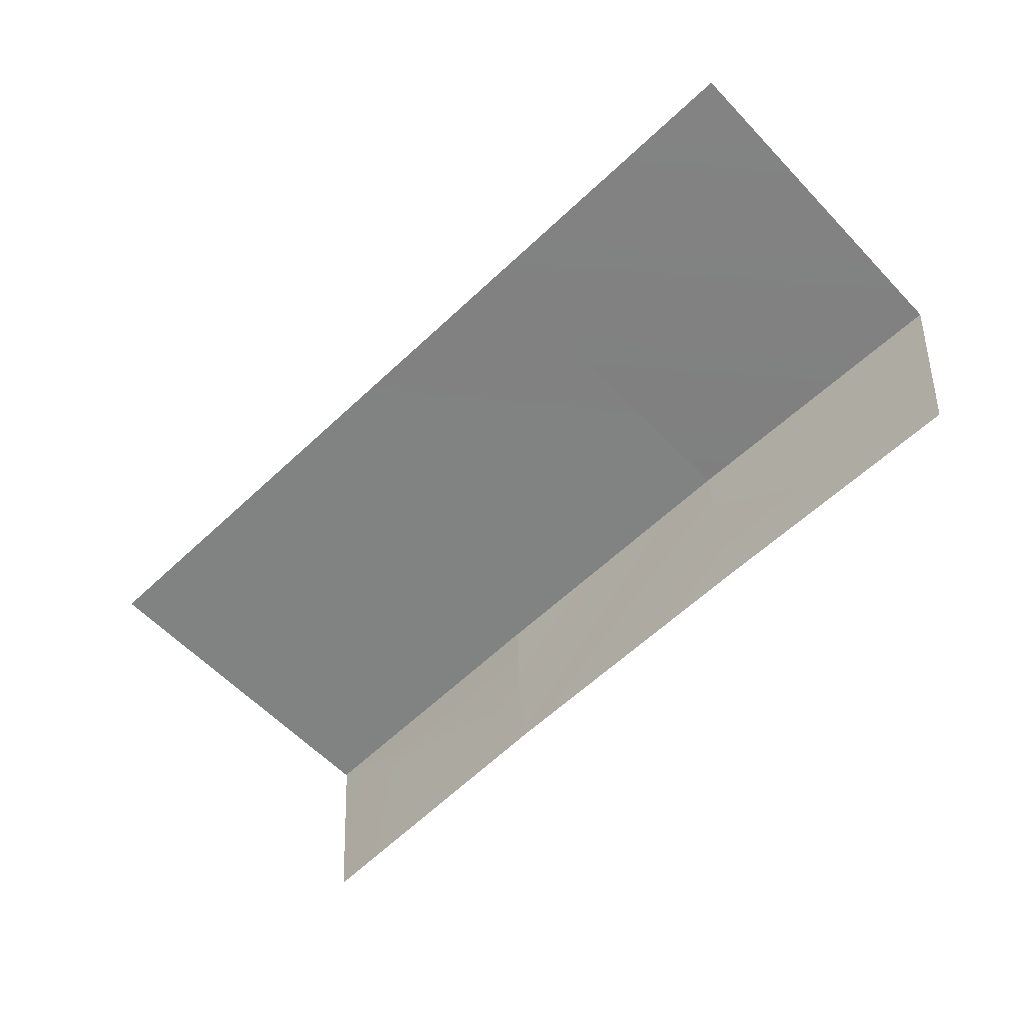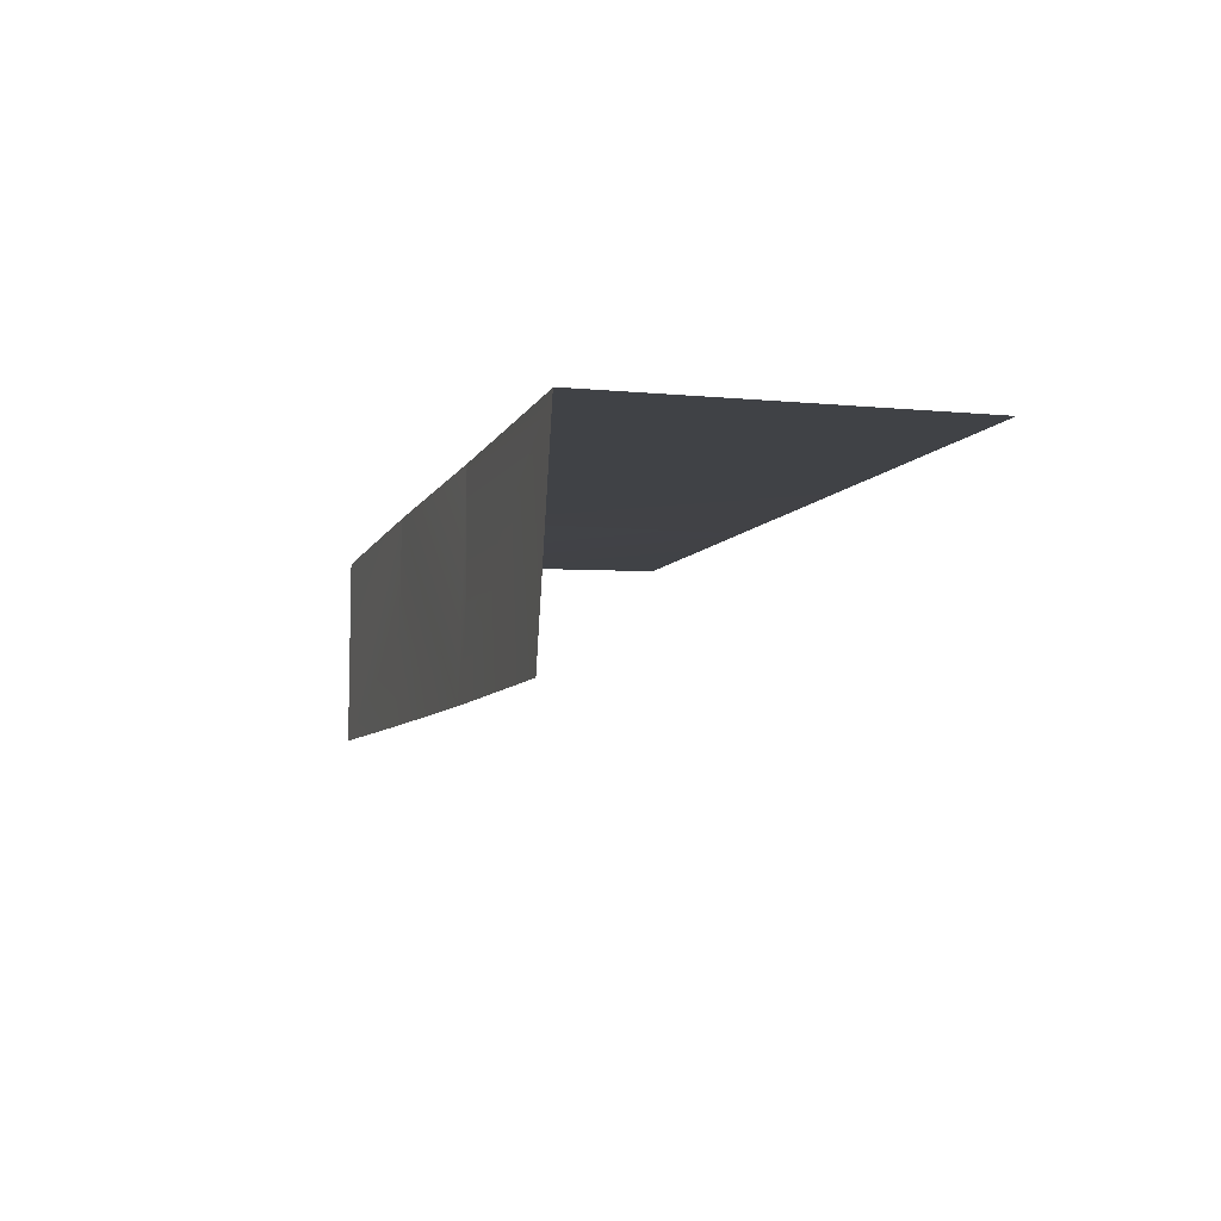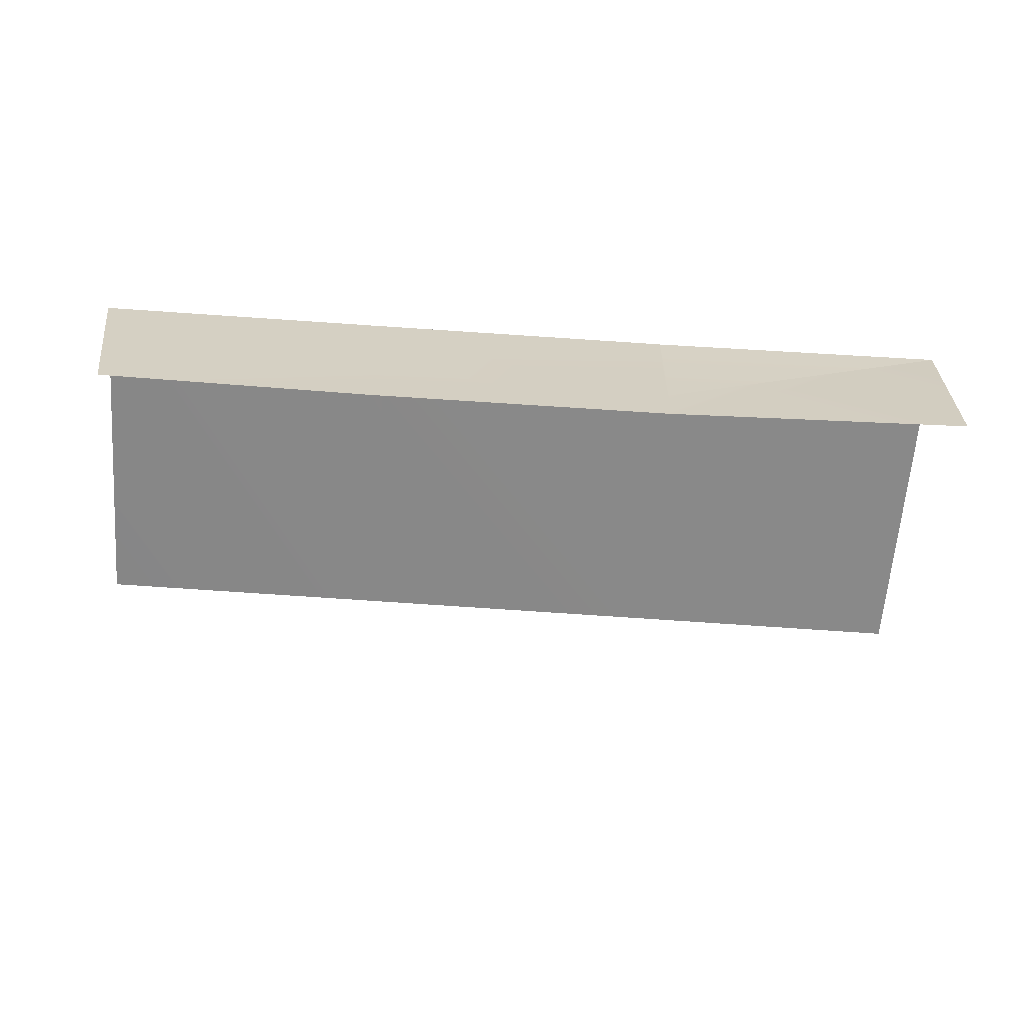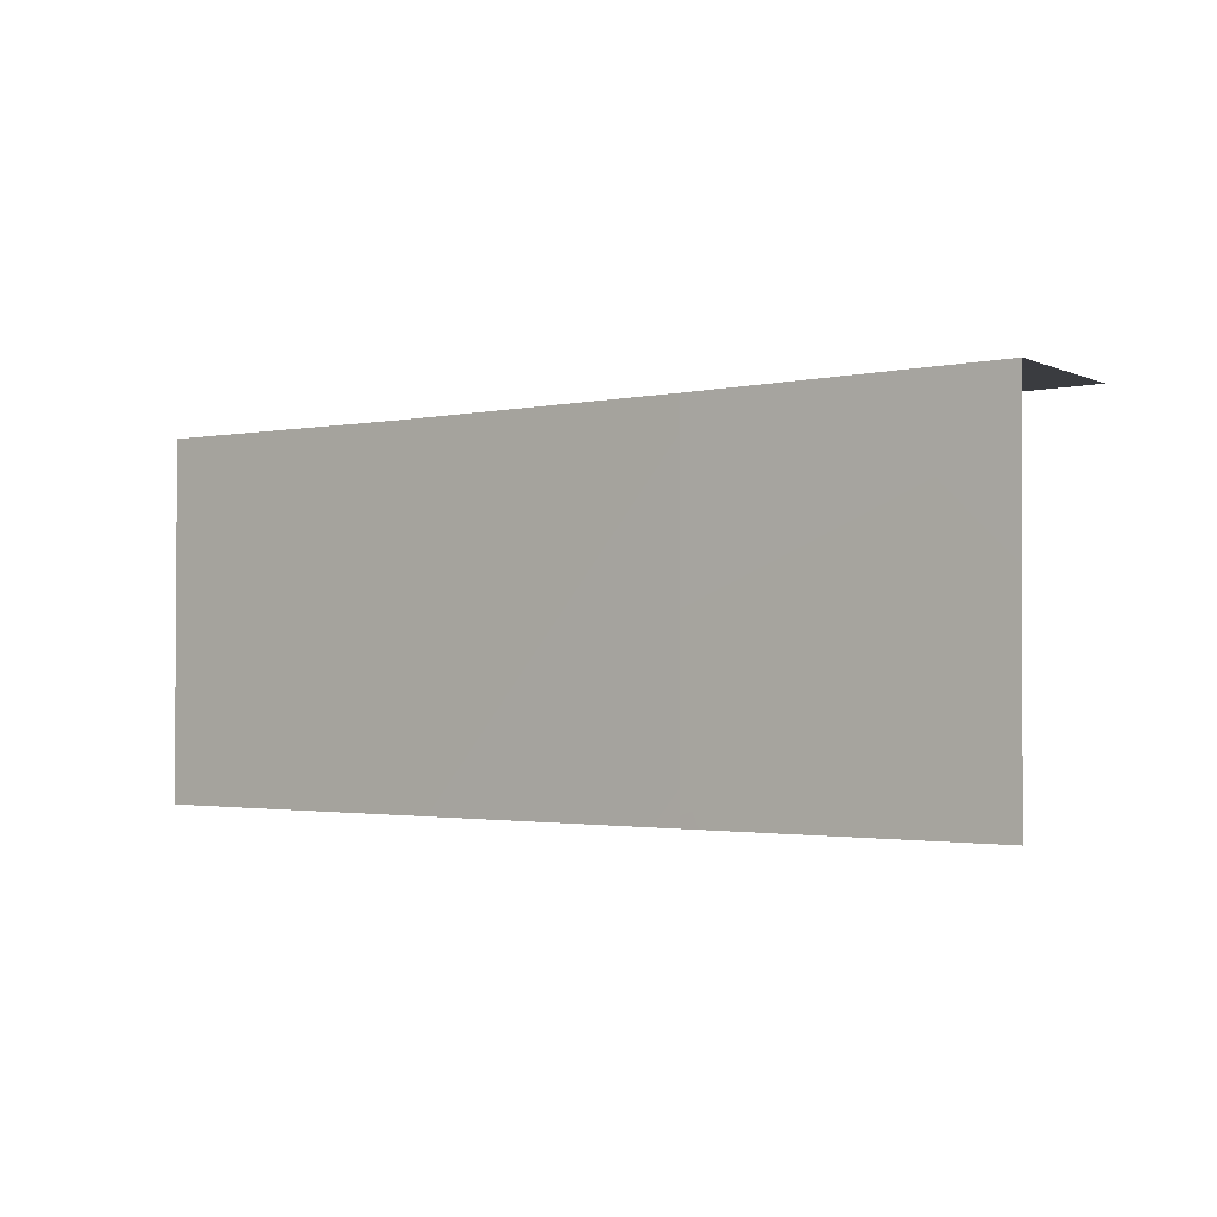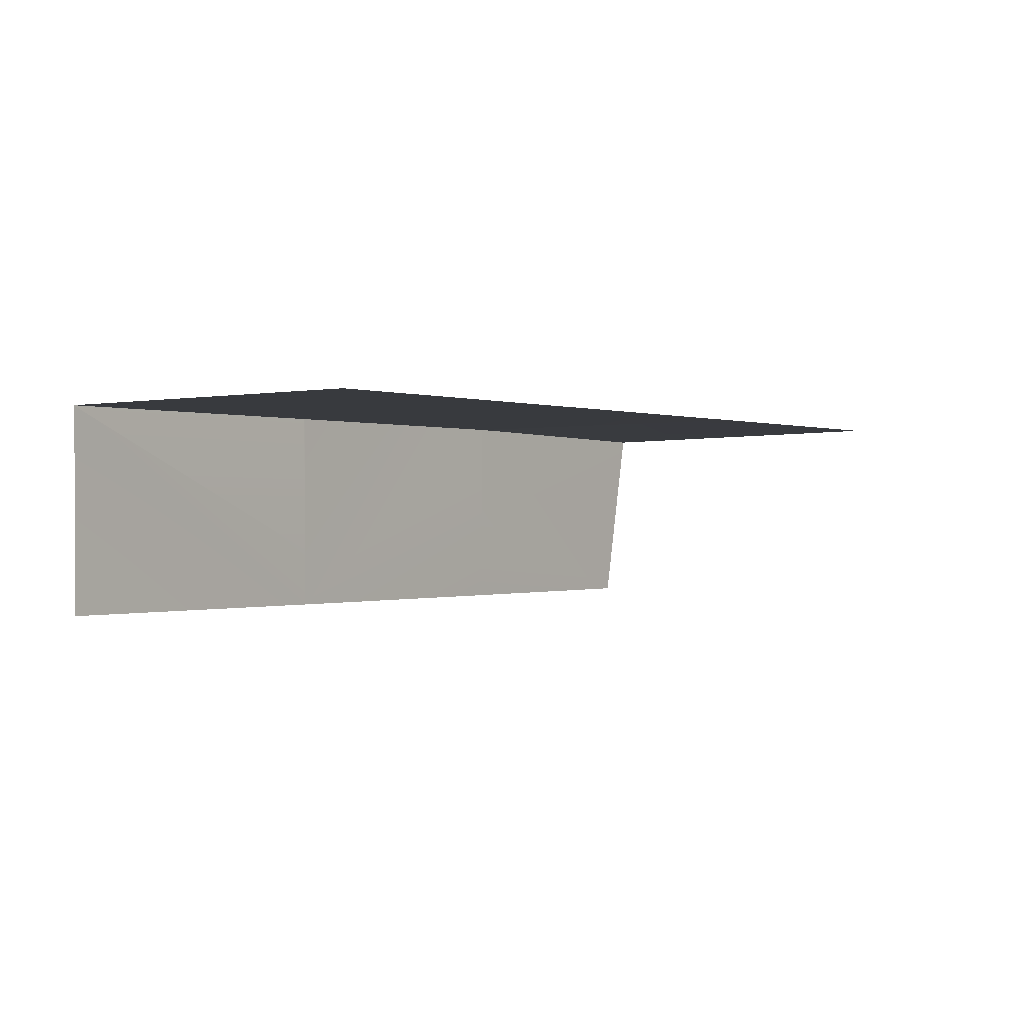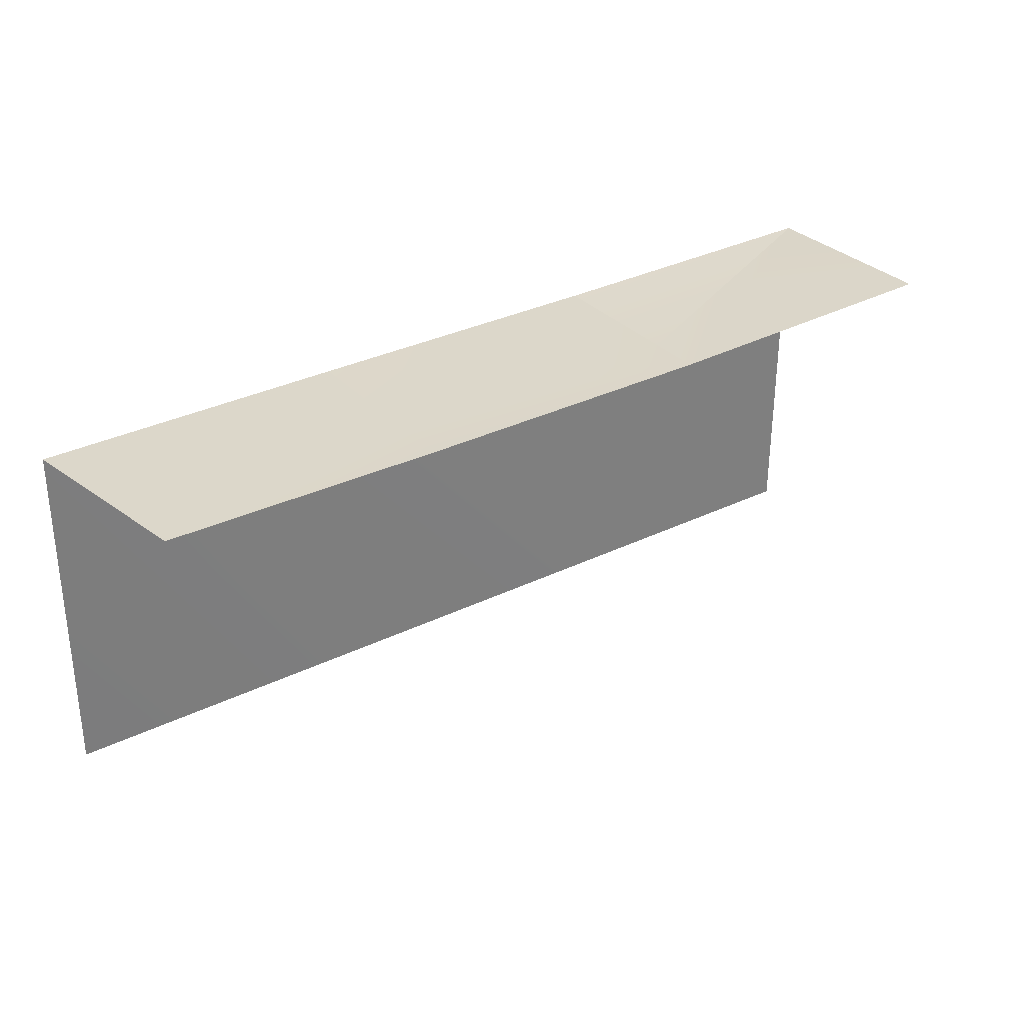
<metadata>
{"format":"obj","ext":"obj","renderer":"f3d","projection":"perspective","resolution":1024,"background":"white","views":[{"elev":-60.6,"azim":-136.3,"up":"+Y"},{"elev":-6.5,"azim":73.9,"up":"+Y"},{"elev":-63.0,"azim":-4.3,"up":"+Y"},{"elev":-2.1,"azim":-141.7,"up":"+Z"},{"elev":-0.2,"azim":128.4,"up":"+Y"},{"elev":32.0,"azim":-34.4,"up":"+Z"}]}
</metadata>
<code>
g Object03
v -7.917 51.96 -94.61
v -157.9 51.96 78.48
v -157.9 51.96 78.5
v -7.917 51.96 80.64
v -157.9 51.96 -94.61
v -307.9 51.96 -94.61
v -307.9 51.96 77.76
v -158.4 51.96 78.53
v -457.9 51.96 -94.61
v -457.5 49.36 78.22
v -308.4 51.95 77.75
v -307.9 51.96 77.76
v -308.4 51.95 77.75
v -308.3 -2.493 78.46
v -157.9 51.96 78.5
v -158.4 51.96 78.53
v -158.9 -18.44 78.37
v -7.917 51.96 80.64
v -457.5 49.36 78.22
v -443 -47.83 80.8
v -8.333 51.7 80.73
v -308.9 -47.83 80.05
v -161 -47.83 81
v -12.56 -47.83 85.31
f 3 1 2
f 1 3 4
f 7 5 6
f 2 8 3
f 10 6 9
f 6 11 7
f 6 10 11
f 5 7 2
f 2 1 5
f 2 7 8
f 14 12 13
f 17 15 16
f 17 18 15
f 20 13 19
f 20 14 13
f 21 18 17
f 20 22 14
f 14 23 12
f 12 23 16
f 22 23 14
f 16 23 17
f 23 21 17
f 23 24 21

</code>
